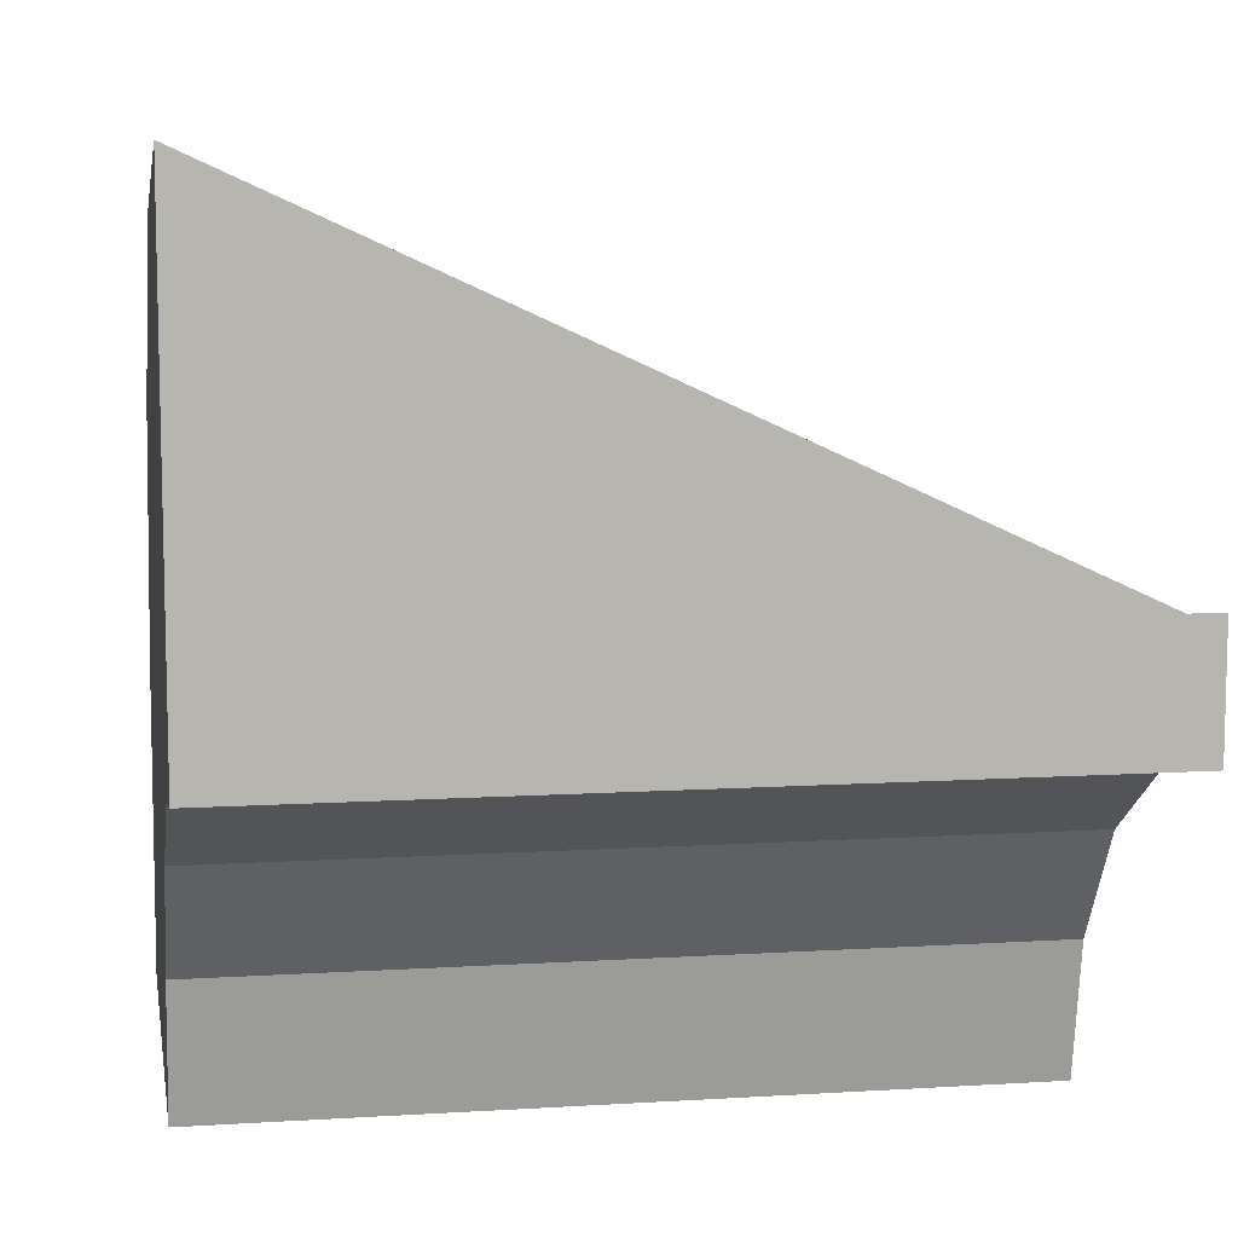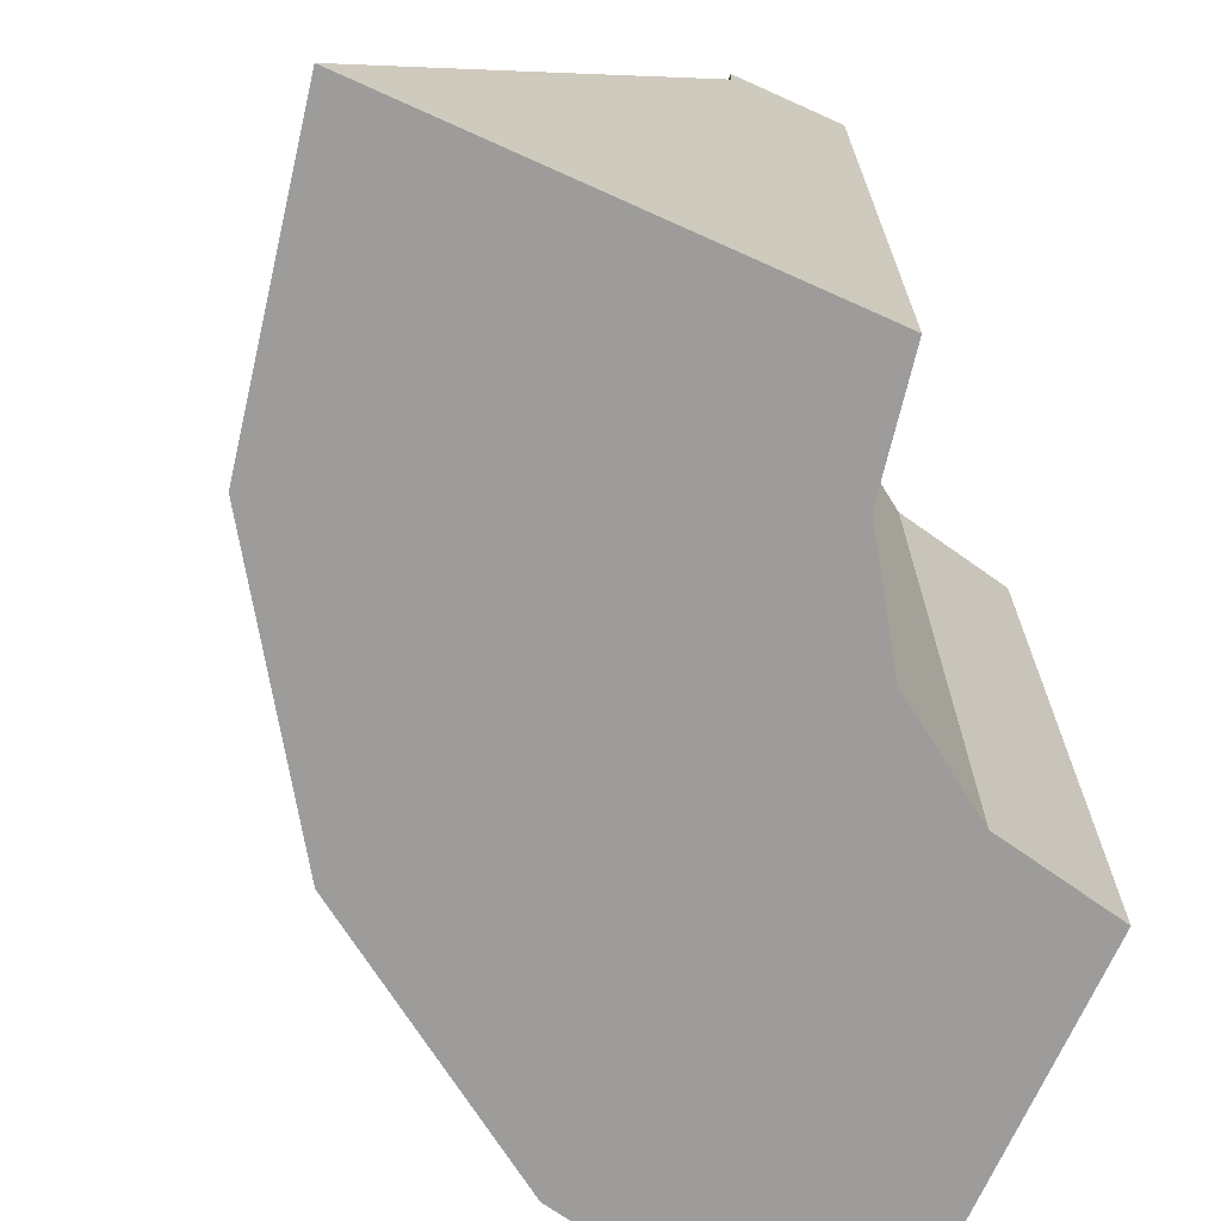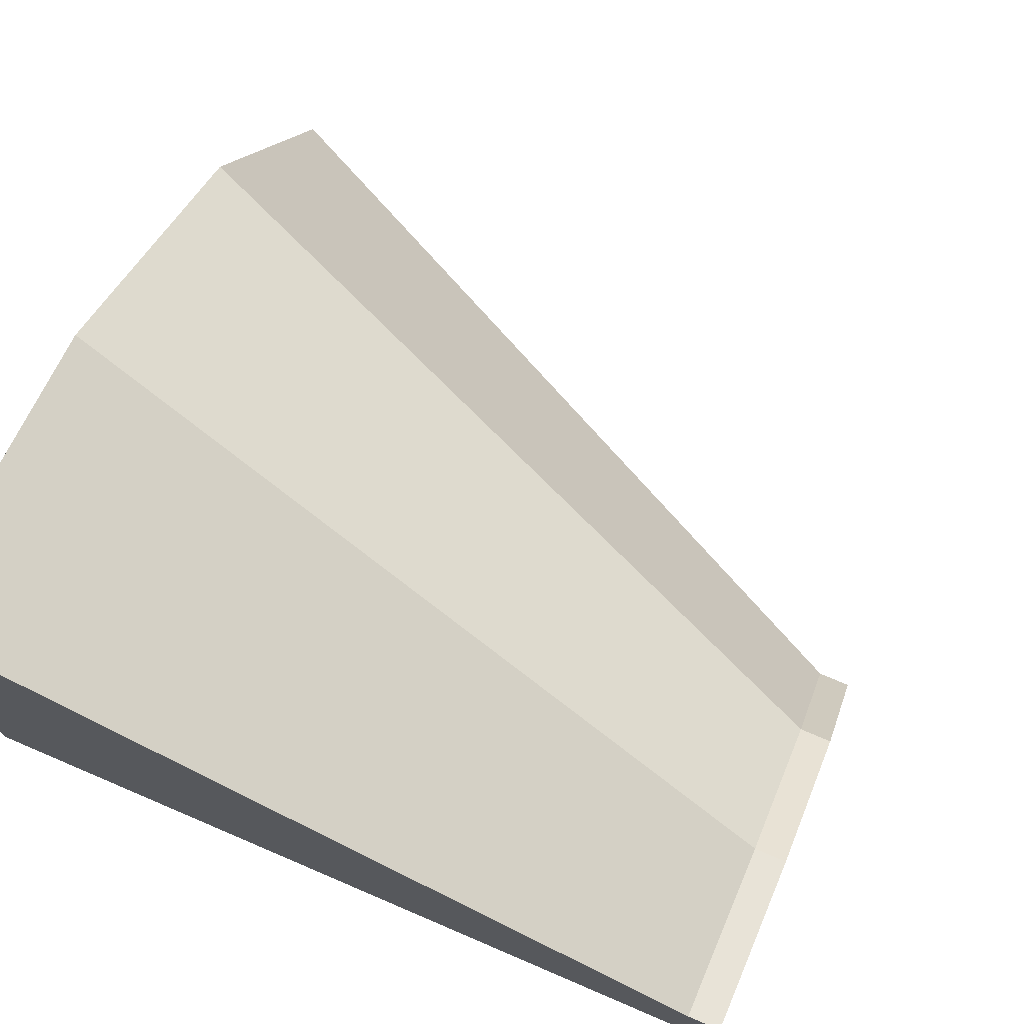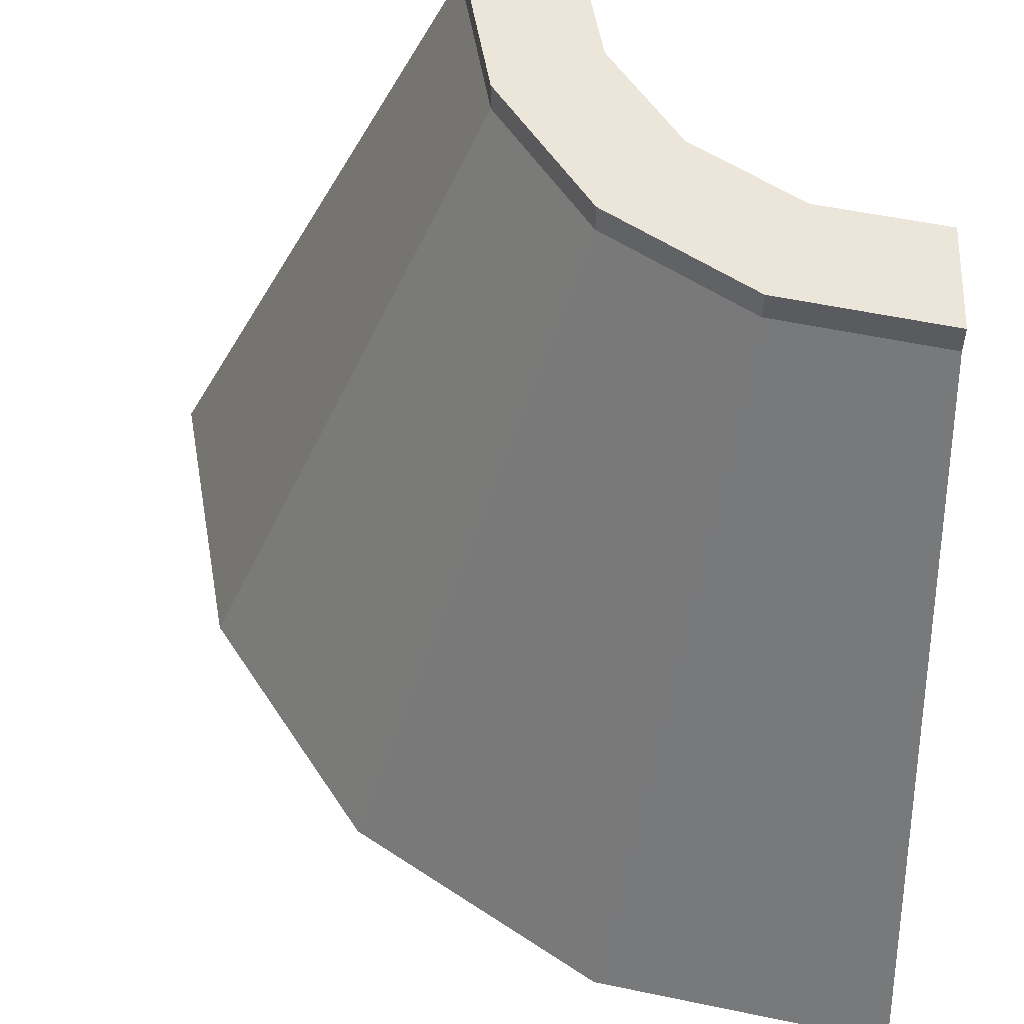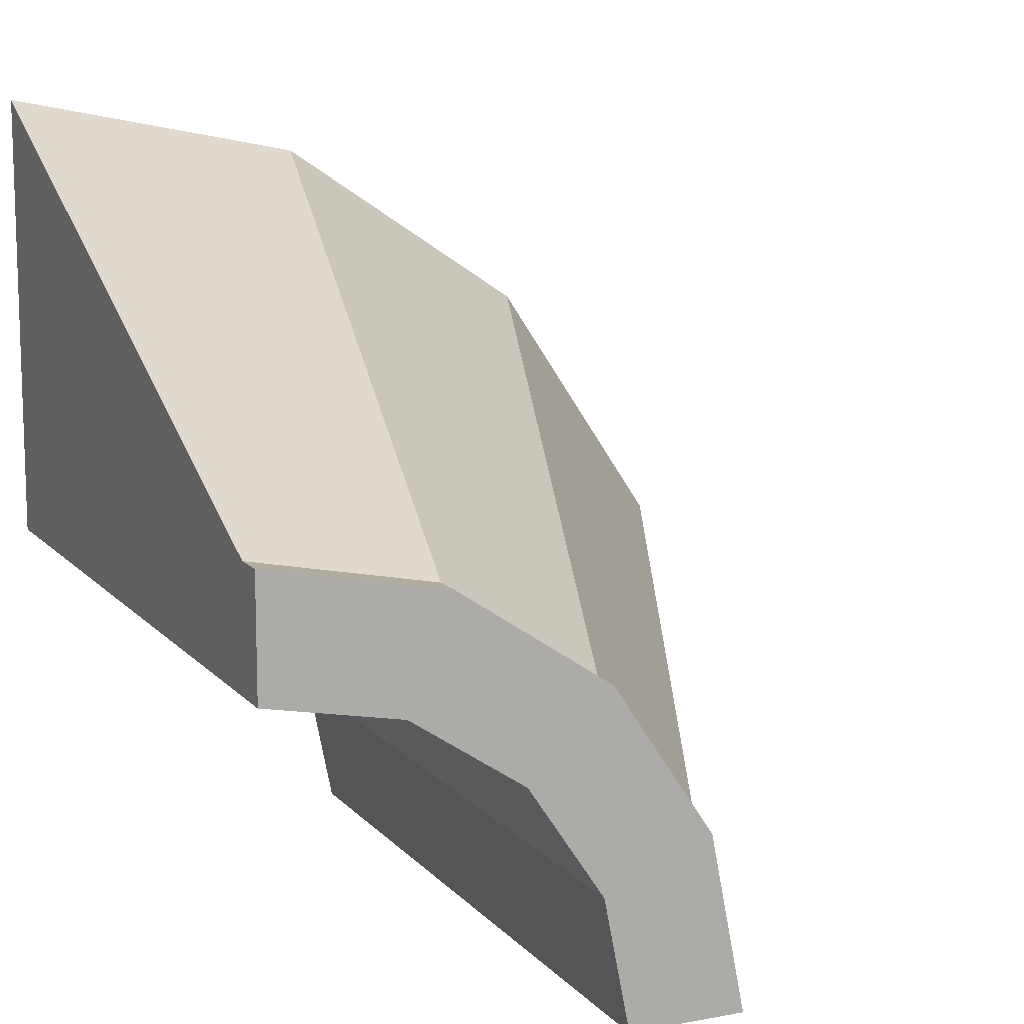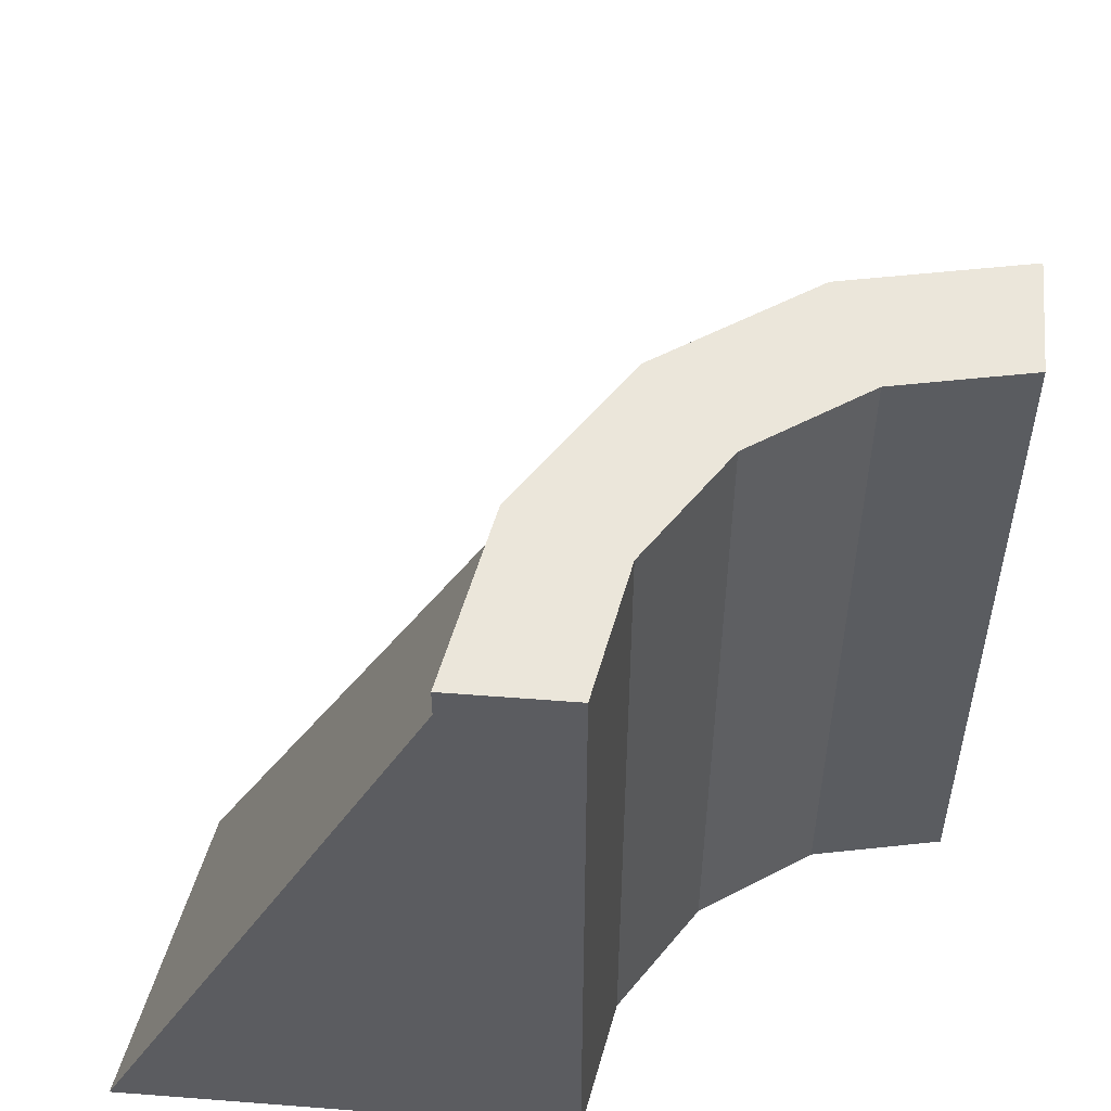
<metadata>
{"format":"obj","ext":"obj","renderer":"f3d","projection":"perspective","resolution":1024,"background":"white","views":[{"elev":9.4,"azim":80.6,"up":"+Z"},{"elev":-70.3,"azim":65.7,"up":"+Y"},{"elev":73.6,"azim":113.2,"up":"+Z"},{"elev":55.4,"azim":1.2,"up":"+Y"},{"elev":11.8,"azim":155.7,"up":"+Z"},{"elev":54.7,"azim":94.7,"up":"+Y"}]}
</metadata>
<code>
v -274.8 -500 0.001953
v -234.8 -500 200.9
v -121 -500 371.2
v 49.34 -500 485
v 250.2 -500 525
v -51.47 0 0.001953
v -28.52 0 115.4
v 36.85 0 213.2
v 134.7 0 278.6
v 250.2 0 301.7
v 24.75 -500 0.001953
v 41.9 -500 86.24
v 90.75 -500 159.3
v 163.9 -500 208.2
v 250.2 -500 225
v 24.75 0 0.001953
v 41.9 0 86.24
v 90.75 0 159.3
v 163.9 0 208.2
v 250.2 0 225
v -51.47 -20.82 0.001953
v -28.52 -20.82 115.4
v 36.85 -20.82 213.2
v 134.7 -20.82 278.6
v 250.2 -20.82 301.7
v 250.2 -20.82 225
v 163.9 -20.82 208.2
v 90.75 -20.82 159.3
v 41.9 -20.82 86.24
v 24.75 -20.82 0.001953
f 21 22 7 6
f 22 23 8 7
f 23 24 9 8
f 24 25 10 9
f 2 1 11 12
f 3 2 12 13
f 4 3 13 14
f 5 4 14 15
f 6 7 17 16
f 7 8 18 17
f 8 9 19 18
f 9 10 20 19
f 29 30 16 17
f 28 29 17 18
f 27 28 18 19
f 26 27 19 20
f 6 16 30 21
f 10 25 26 20
f 1 2 22 21
f 2 3 23 22
f 3 4 24 23
f 4 5 25 24
f 26 25 5 15
f 15 14 27 26
f 14 13 28 27
f 13 12 29 28
f 12 11 30 29
f 21 30 11 1

</code>
